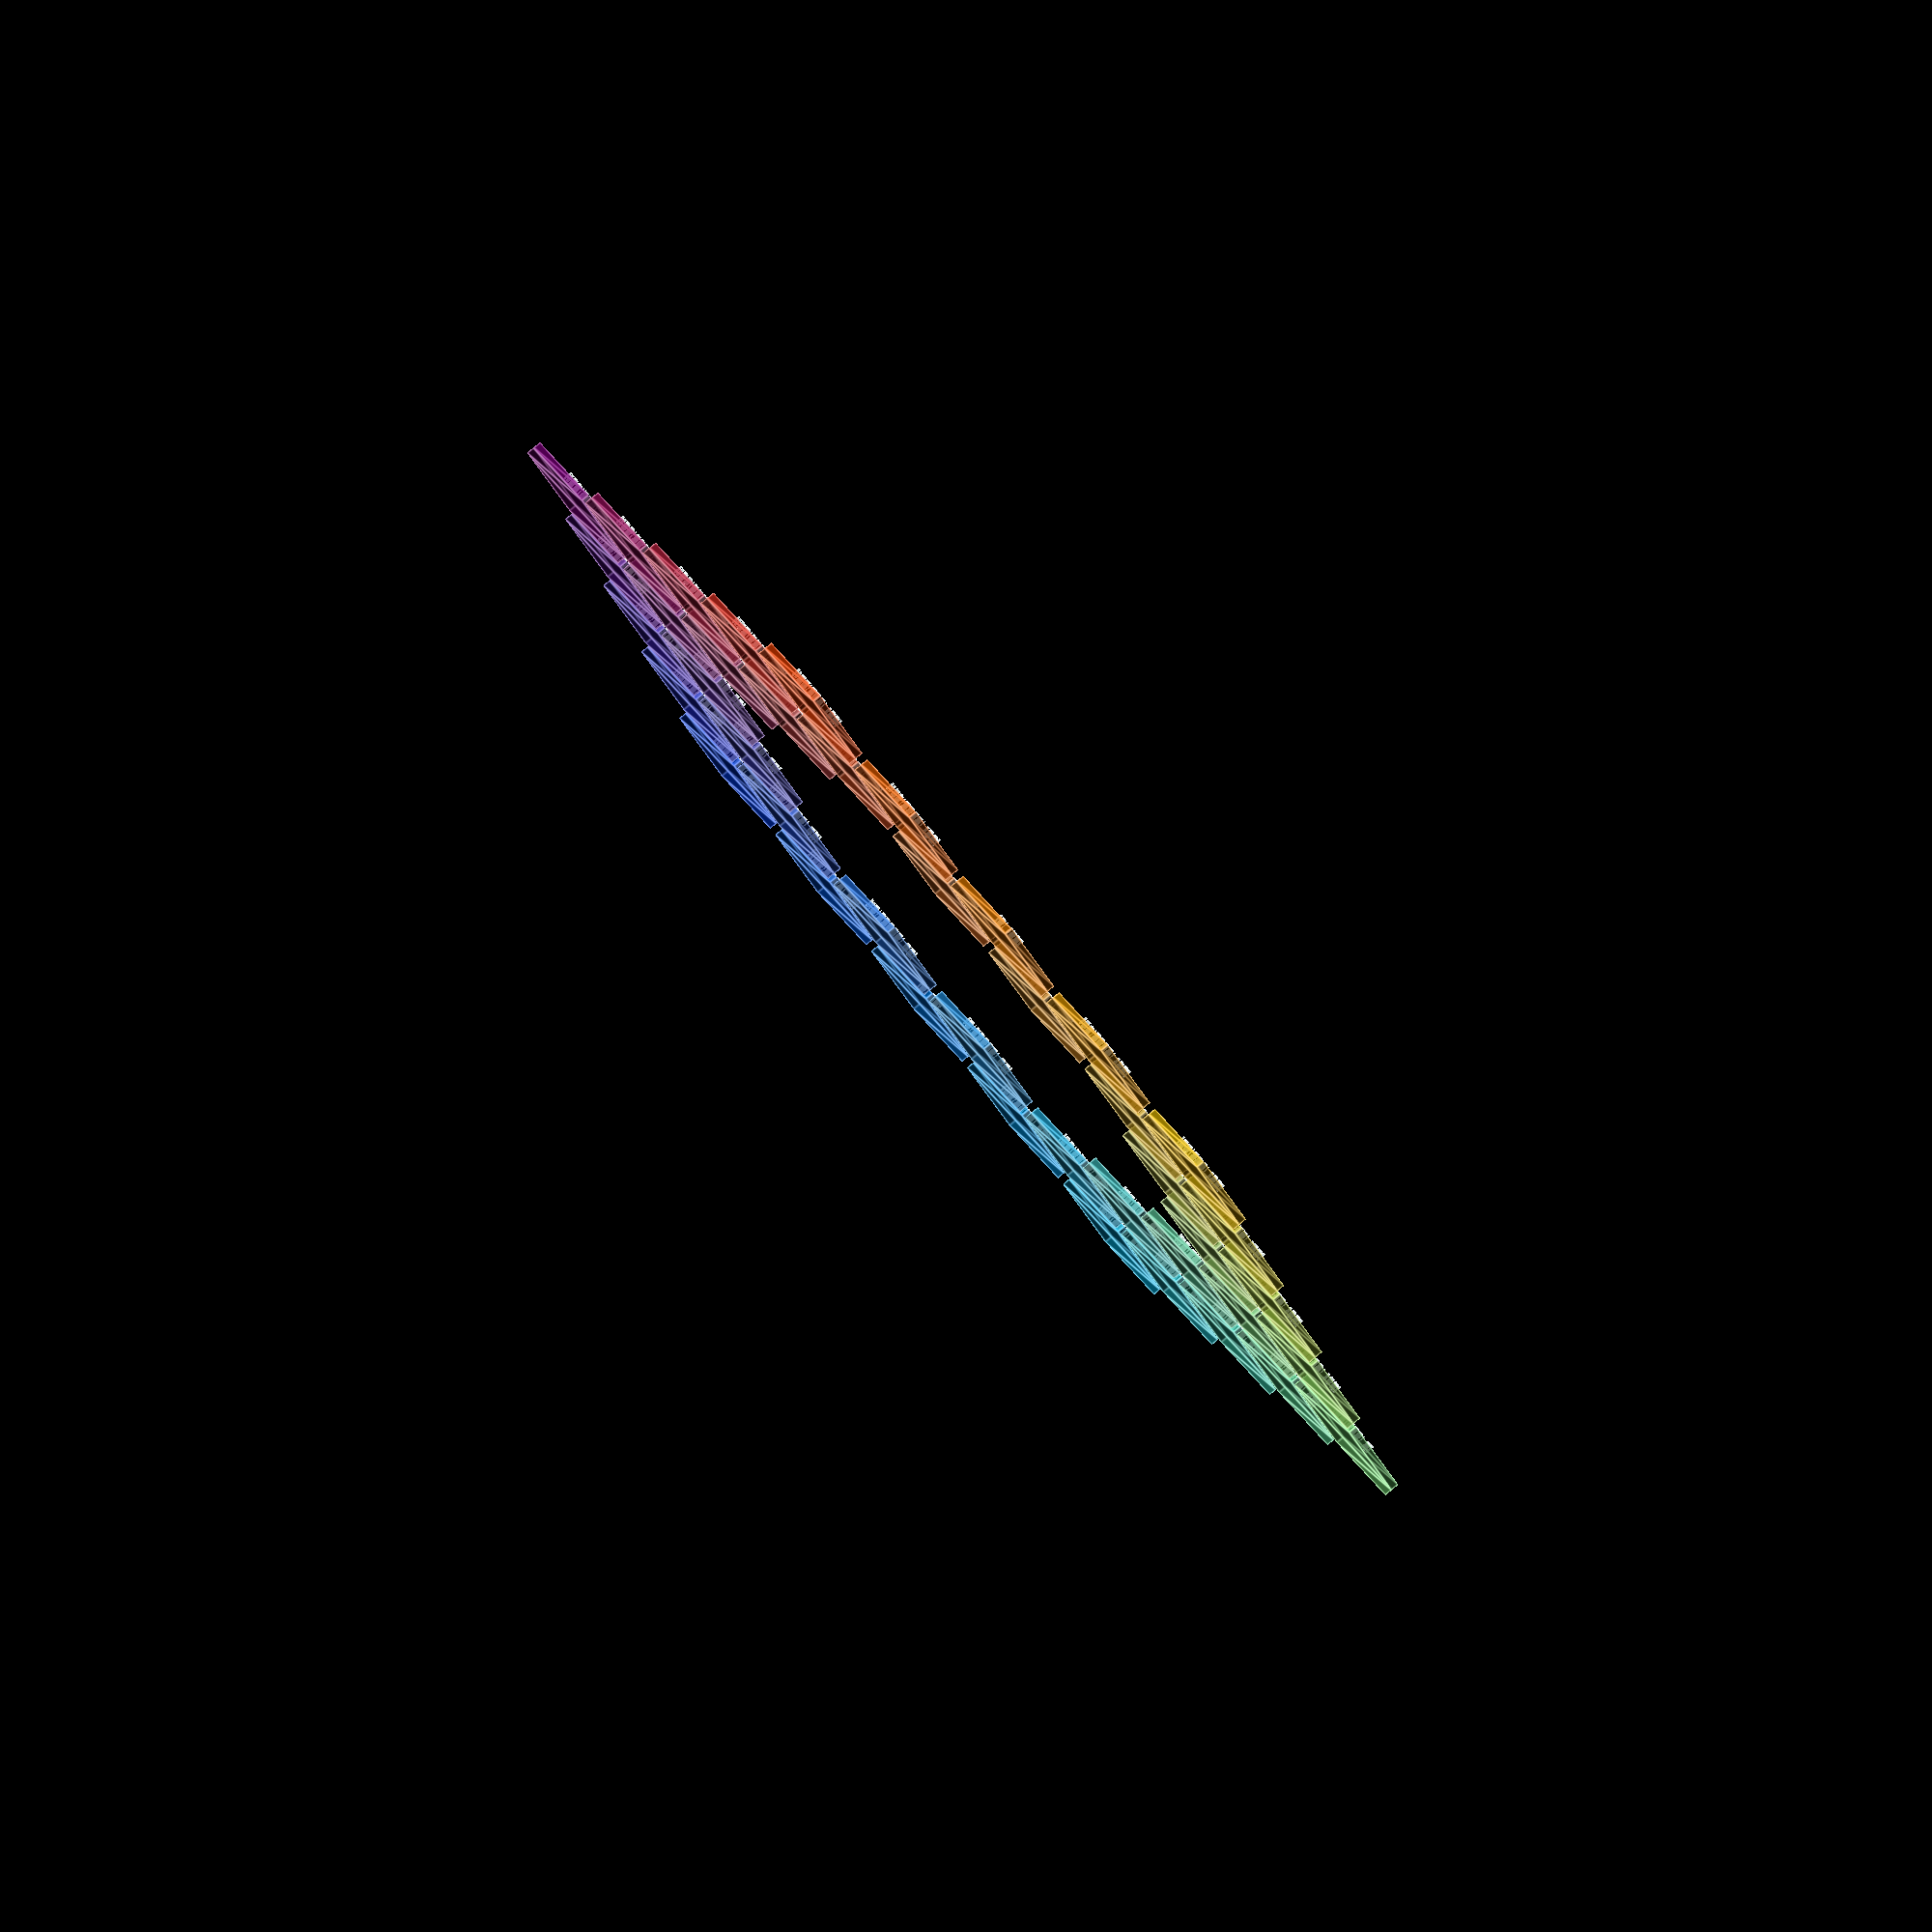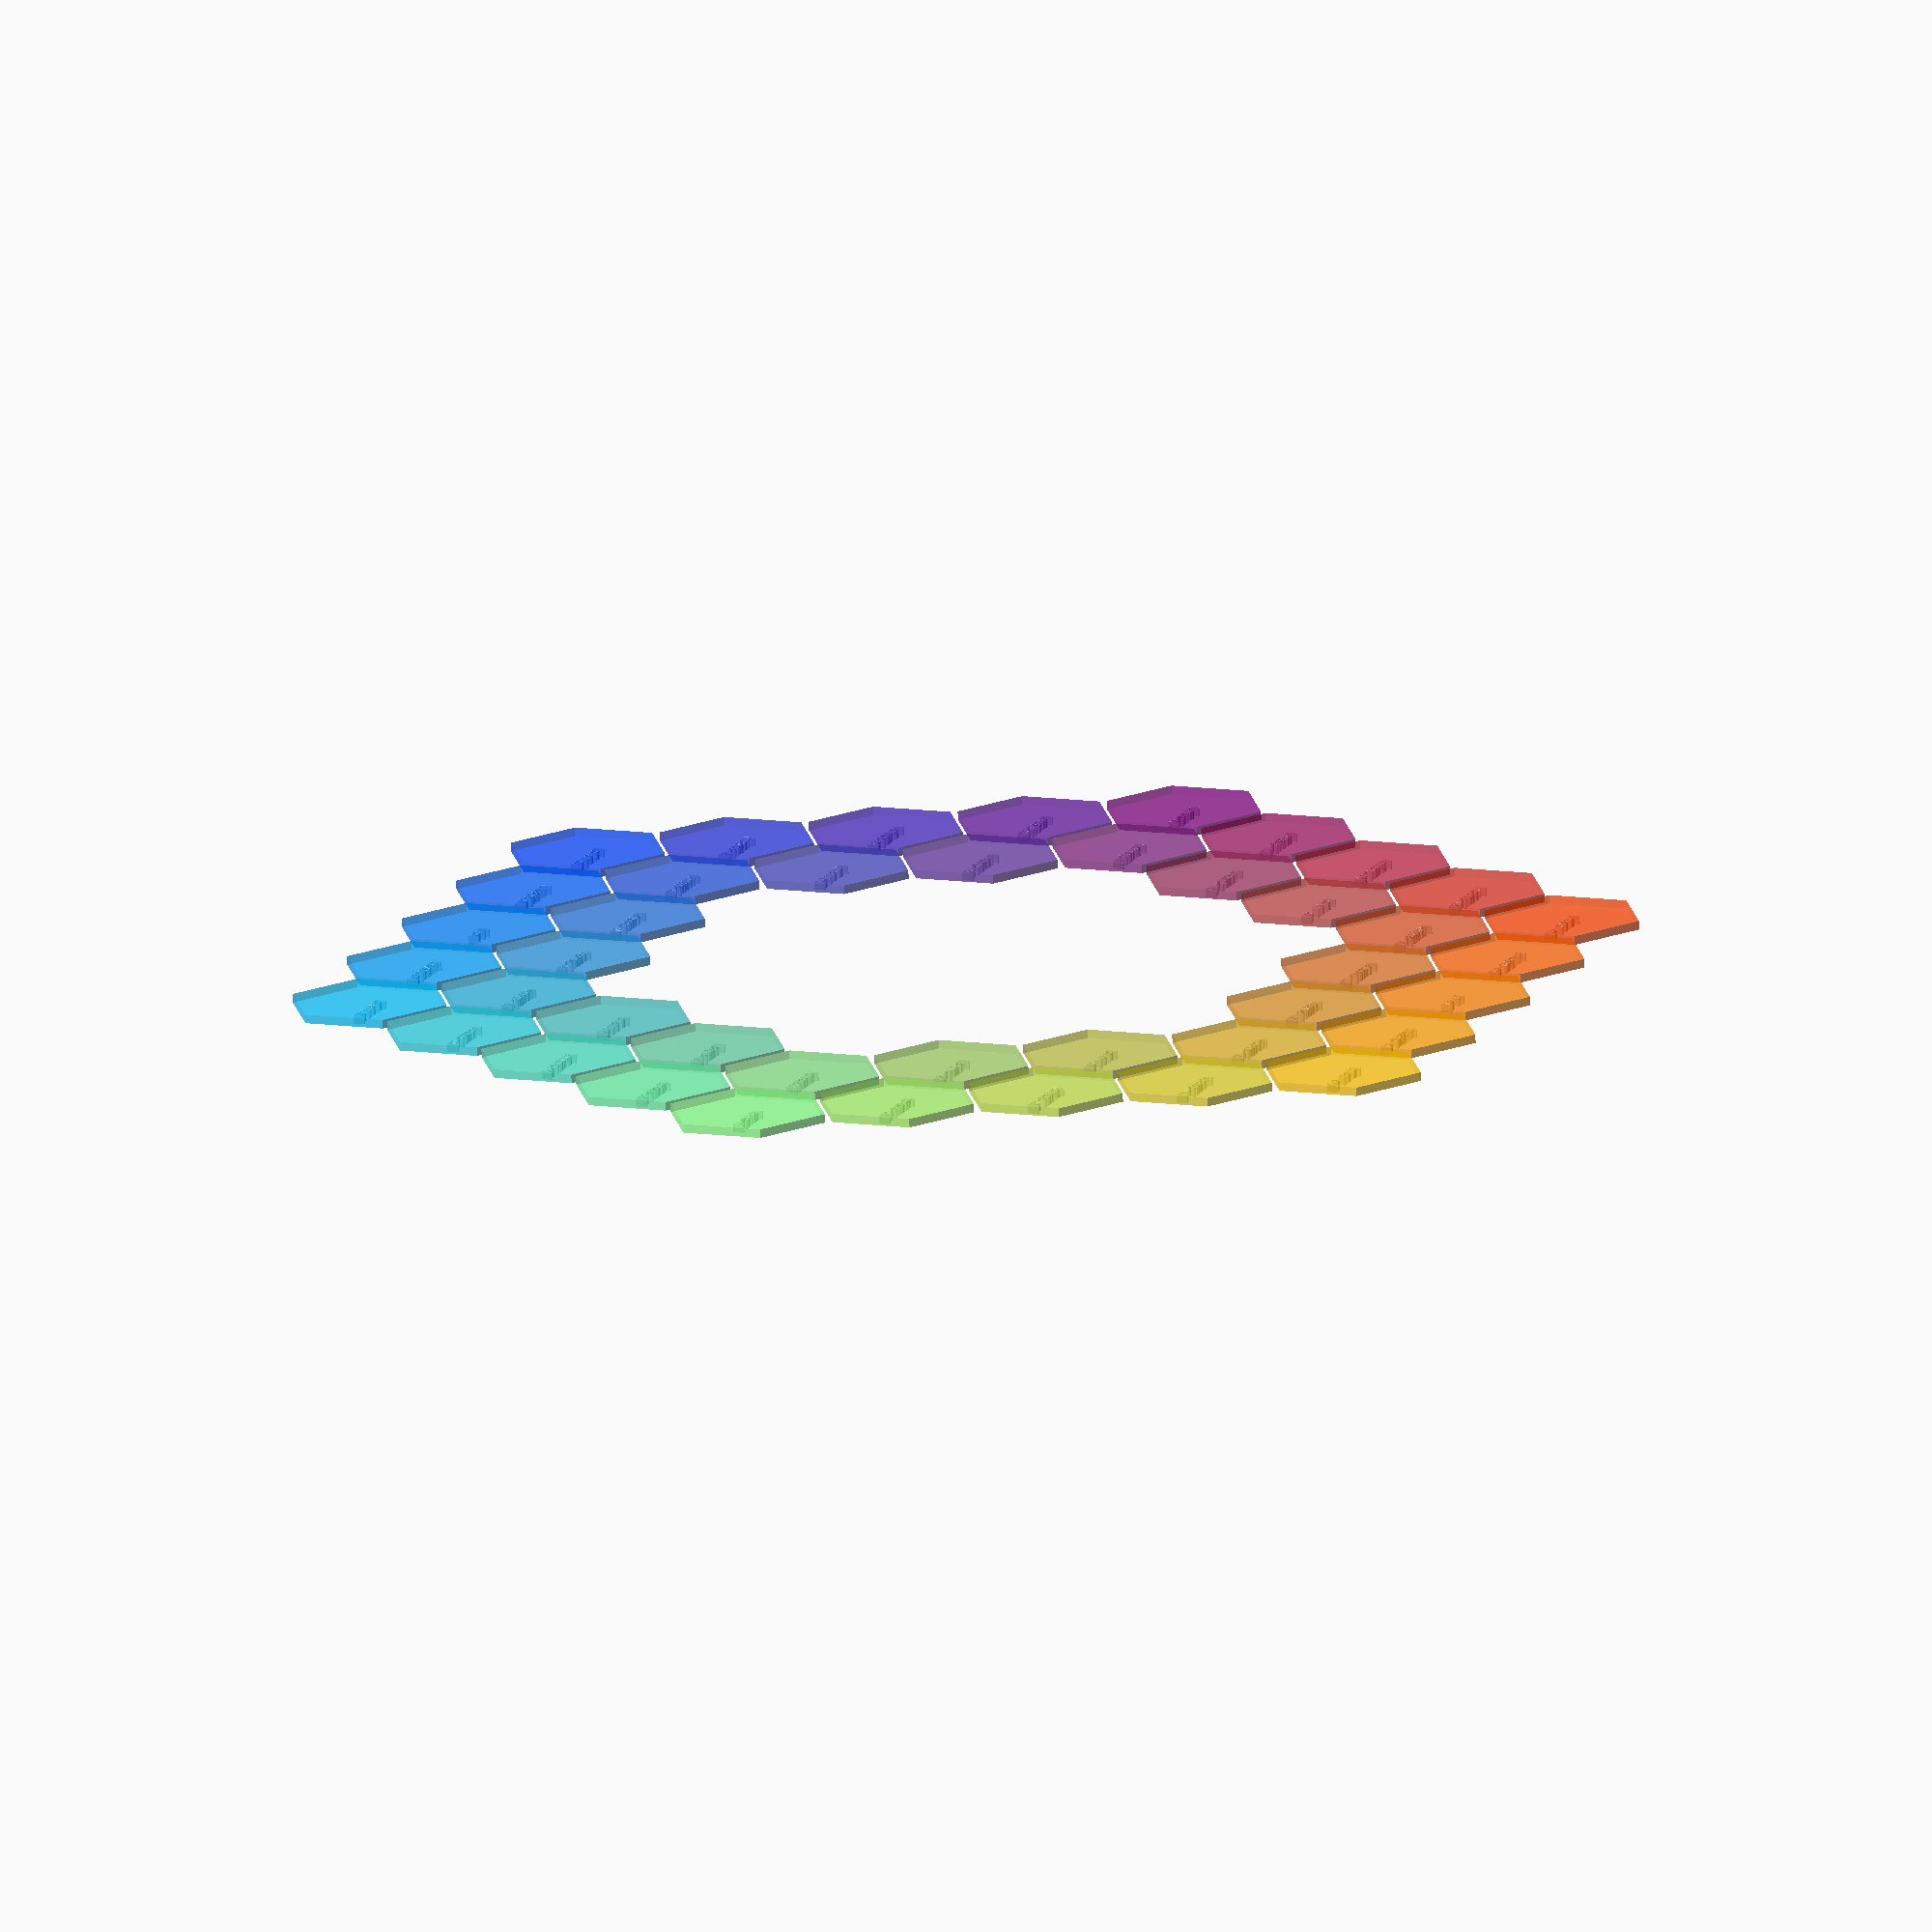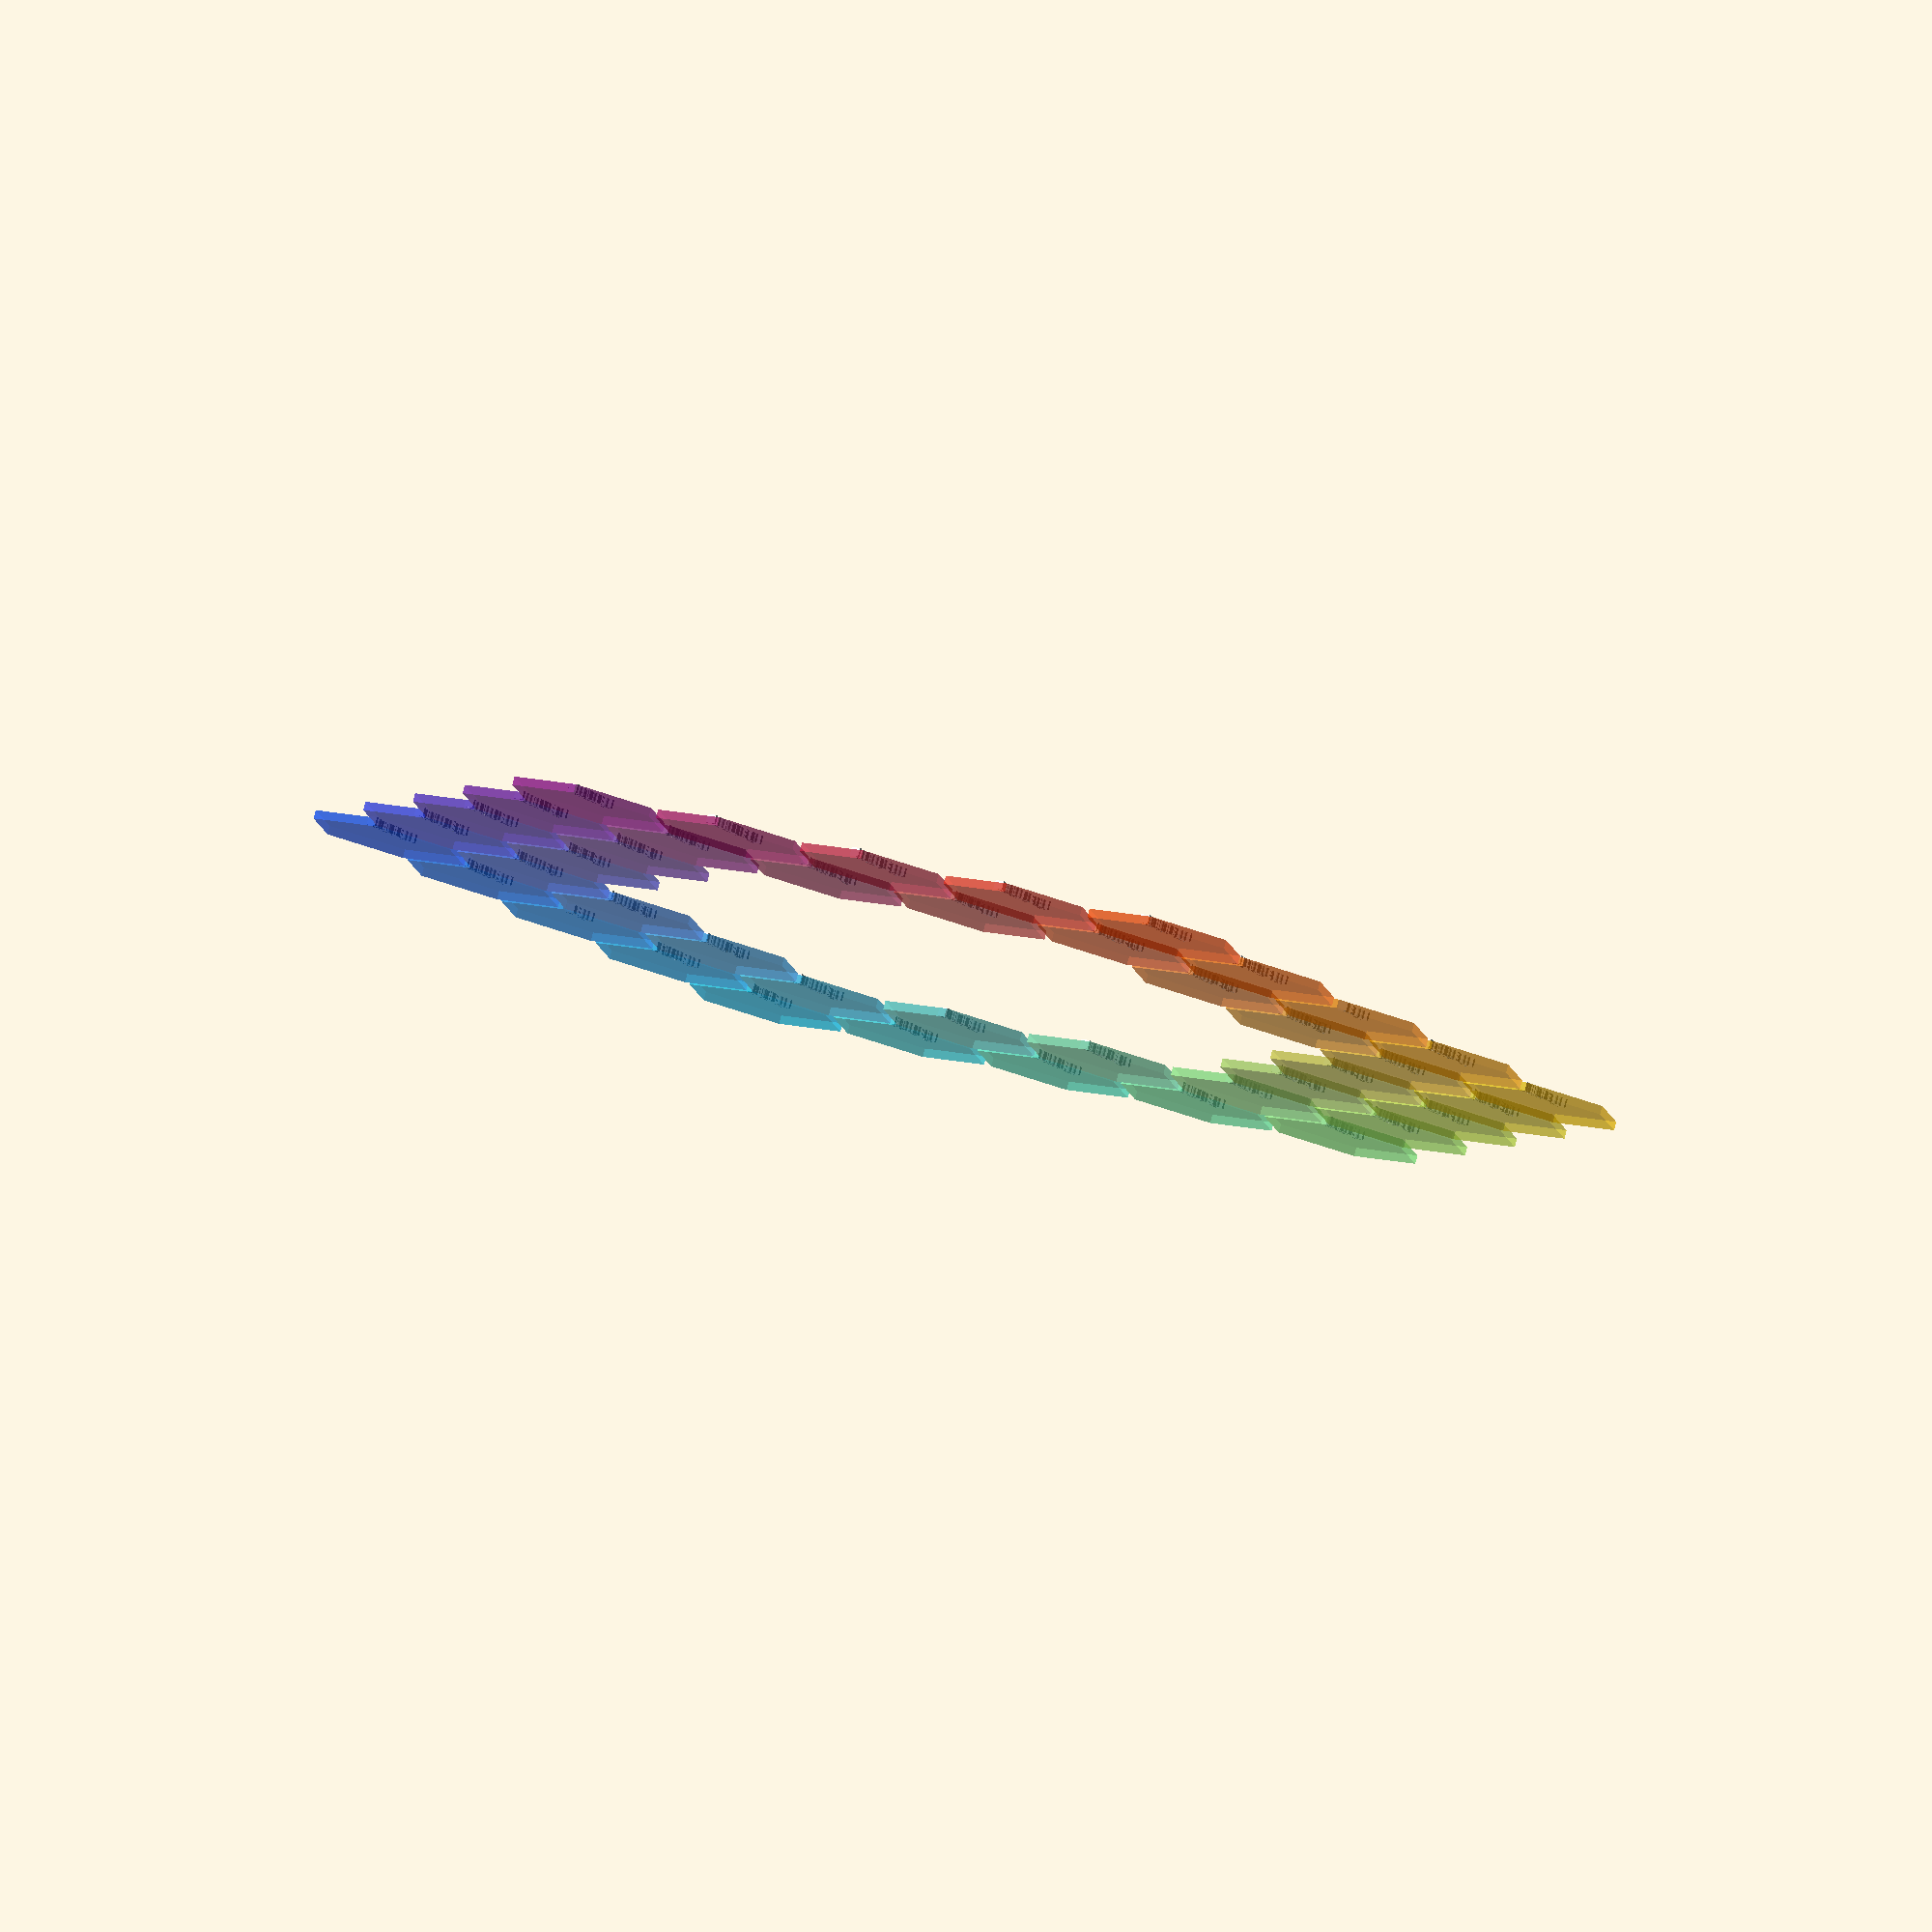
<openscad>
// Function to check if two points are equal within a tolerance
function points_equal(p1, p2, tolerance=1e-3) =
    let(
        comparisons = [for(i = [0:len(p1)-1]) abs(p1[i] - p2[i]) < tolerance]
    )
    // Manually check if all comparisons are true
    len([for(comp = comparisons) if (comp) true]) == len(comparisons);

// Function to check if any point in a list equals the given point
function is_point_in_list(point, list, tolerance=1e-3) =
    let(
        equal_points = [for(p = list) points_equal(p, point, tolerance)]
    )
    len([for(eq = equal_points) if (eq) true]) > 0;

// Function to filter out certain hexagon centers
function filter_hexagon_centers(centers, filter_list, tolerance=1e-3) =
    [for(center = centers) if (!is_point_in_list(center, filter_list, tolerance)) center];


// Function to calculate hexagon centers
function hexagon_centers(radius, levels, spacing=undef, n=undef, m=undef) =
    let(
        offset_x = radius * cos(30),
        offset_y = radius + radius * sin(30),
        levels = is_undef(levels) ? 0 : levels,
        dx = -(levels - 1) * offset_x * 2,  //center x shift
        dy = 0,    //center y shift, not req due to nature of generation algo
        offset_step = 2 * offset_x,
        generate_rectangular_points = function(n, m, offset_step, offset_y) 
            [for(i = [0:n-1], j = [0:m-1]) 
                [i * offset_step + (j % 2) * (offset_step / 2), j * offset_y]],

        hexagons_pts = function(hex_datum) 
            let(
                tx = hex_datum[0][0] + dx,
                ty = hex_datum[0][1] + dy,
                n_pts = hex_datum[1],
                offset_xs = [for(i = 0; i < n_pts; i = i + 1) i * offset_step]
            )
            [for(x = offset_xs) [x + tx, ty]]
    )
    (!is_undef(n) && !is_undef(m)) ?
        generate_rectangular_points(n, m, offset_step, offset_y) : 
        let(
            beginning_n = 2 * levels - 1,
            upper_hex_data = levels > 1 ? 
                [for(i = [1:beginning_n - levels])
                    let(
                        x = offset_x * i,
                        y = offset_y * i,
                        n_upper = beginning_n - i
                    ) [[x, y], n_upper]
                ] : [],
            lower_hex_data = levels > 1 ? 
                [for(hex_datum = upper_hex_data)
                    [[hex_datum[0][0], -hex_datum[0][1]], hex_datum[1]]
                ] : [],
            total_hex_data = [[[0, 0], beginning_n], each upper_hex_data, each lower_hex_data]
        )
        let(
            centers = [for(hex_datum = total_hex_data)
                let(pts = hexagons_pts(hex_datum))
                [for(pt = pts) pt]
            ]
        ) concat([for(c = centers) each c]);


// Function to get gradient color based on the color scheme
function get_gradient_color(normalized_x, normalized_y, color_scheme) = 
    color_scheme == "scheme1" ? [normalized_x, 1 - normalized_x, normalized_y] : // Red to Blue
    color_scheme == "scheme2" ? [1 - normalized_y, normalized_x, normalized_y] : // Green to Magenta
    color_scheme == "scheme3" ? [normalized_y, 1 - normalized_y, normalized_x] : // Blue to Yellow
    color_scheme == "scheme4" ? [1 - normalized_x, normalized_x, 1 - normalized_y] : // Cyan to Red
    color_scheme == "scheme5" ? [normalized_x, normalized_x * normalized_y, 1 - normalized_x] : // Purple to Green
    color_scheme == "scheme6" ? [1 - normalized_x * normalized_y, normalized_y, normalized_x] : // Orange to Blue
    [0.9, 0.9, 0.9]; // Default color (black) if no valid color scheme is provided

// Module to create hexagons with optional color gradient
module hexagons(radius, levels=undef, spacing=0, hexagon_centers=[], color_scheme=undef, alpha=0.5) {
    if (len(hexagon_centers) == 0 && !is_undef(levels)) {
        hexagon_centers = hexagon_centers(radius, levels, spacing);
    } else if (len(hexagon_centers) == 0) {
        echo("No hexagon centers provided and 'levels' is undefined.");
    }

    // Determine the range of the center points for normalization
    min_x = min([for(center = hexagon_centers) center[0]]);
    max_x = max([for(center = hexagon_centers) center[0]]);
    min_y = min([for(center = hexagon_centers) center[1]]);
    max_y = max([for(center = hexagon_centers) center[1]]);

    for(center = hexagon_centers) {
        normalized_x = (center[0] - min_x) / (max_x - min_x);
        normalized_y = (center[1] - min_y) / (max_y - min_y);

        color_val = get_gradient_color(normalized_x, normalized_y, color_scheme);

        // Apply color gradient only if color_scheme is specified
        if (!is_undef(color_scheme)) {
            color_val = [.9, .9, .9];
        }

        color(color_val, alpha=alpha)
        translate([center[0], center[1], 0]) {
            rotate(30) circle(radius - spacing / 2, $fn = 6);
        }
    }
}


// Module to print points as text
module print_points(points, text_size=2, color=[0.1, 0.1, 0.1]) {
    for (point = points) {
        color(color)
        translate([point[0], point[1], 1]) // Translated +1 in Z-axis
        text(str("[", point[0], ", ", point[1], "]"), size=text_size, valign="center", halign="center");
    }
}

// Define the mode: 
// 1 for levels, 
// 2 for filtered levels, 
// 3 for grid, 
// 4 for filtered grid
mode = 2; // Change this number to switch between different examples

rad = 10;
space = 1;
lvls = 5;

filter_points_levels = [
    [-34.641, 0], [-17.3205, 0], [0.0, 0], [17.3205, 0], [34.641, 0], 
    [-25.9807, 15], [-8.6602, 15], [8.6603, 15], [25.9808, 15], 
    [-17.3205, 30], [0.0, 30], [17.3205, 30], [-25.9807, -15], [-8.6602, -15], [8.6603, -15], 
    [25.9808, -15], [-17.3205, -30], [0.0, -30], [17.3205, -30]
];

n = 6;
m = 5;

filter_points_grid = [
    [95.2628, 15], [95.2628, 45], [43.3013, 45], 
    [51.9615, 60], [34.641, 60], [34.641, 0], 
    [51.9615, 0], [43.3013, 15]
];

if (mode == 1) {
    centers = hexagon_centers(radius=rad, spacing=space, levels=lvls);
    echo("Unfiltered Centers:", centers);
    hexagons(radius=rad, spacing=space, hexagon_centers=centers, color_scheme="scheme1");
    print_points(centers, text_size=1, color="Azure");
} else if (mode == 2) {
    centers = hexagon_centers(radius=rad, spacing=space, levels=lvls);
    filtered_centers = filter_hexagon_centers(centers, filter_points_levels);
    echo("Unfiltered Centers:", centers);
    echo("Filtered Centers:", filtered_centers);
    print_points(filtered_centers, text_size=1, color="Azure");
    hexagons(radius=rad, spacing=space, hexagon_centers=filtered_centers, color_scheme="scheme2");
} else if (mode == 3) {
    centers_grid = hexagon_centers(radius=rad, spacing=space, n=n, m=m);
    echo("Unfiltered Centers Grid:", centers_grid);
    hexagons(radius=rad, spacing=space, hexagon_centers=centers_grid, color_scheme="scheme3");
    print_points(centers_grid, text_size=1, color="Azure");
} else if (mode == 4) {
    centers_grid = hexagon_centers(radius=rad, spacing=space, n=n, m=m);
    filtered_centers_grid = filter_hexagon_centers(centers_grid, filter_points_grid);
    echo("Unfiltered Centers Grid:", centers_grid);
    echo("Filtered Centers Grid:", filtered_centers_grid);
    hexagons(radius=rad, spacing=space, hexagon_centers=filtered_centers_grid, color_scheme="scheme4");
    print_points(filtered_centers_grid, text_size=1, color="Azure");
}
</openscad>
<views>
elev=278.8 azim=173.2 roll=230.2 proj=o view=edges
elev=75.1 azim=68.8 roll=181.8 proj=o view=solid
elev=98.6 azim=310.1 roll=345.4 proj=o view=solid
</views>
